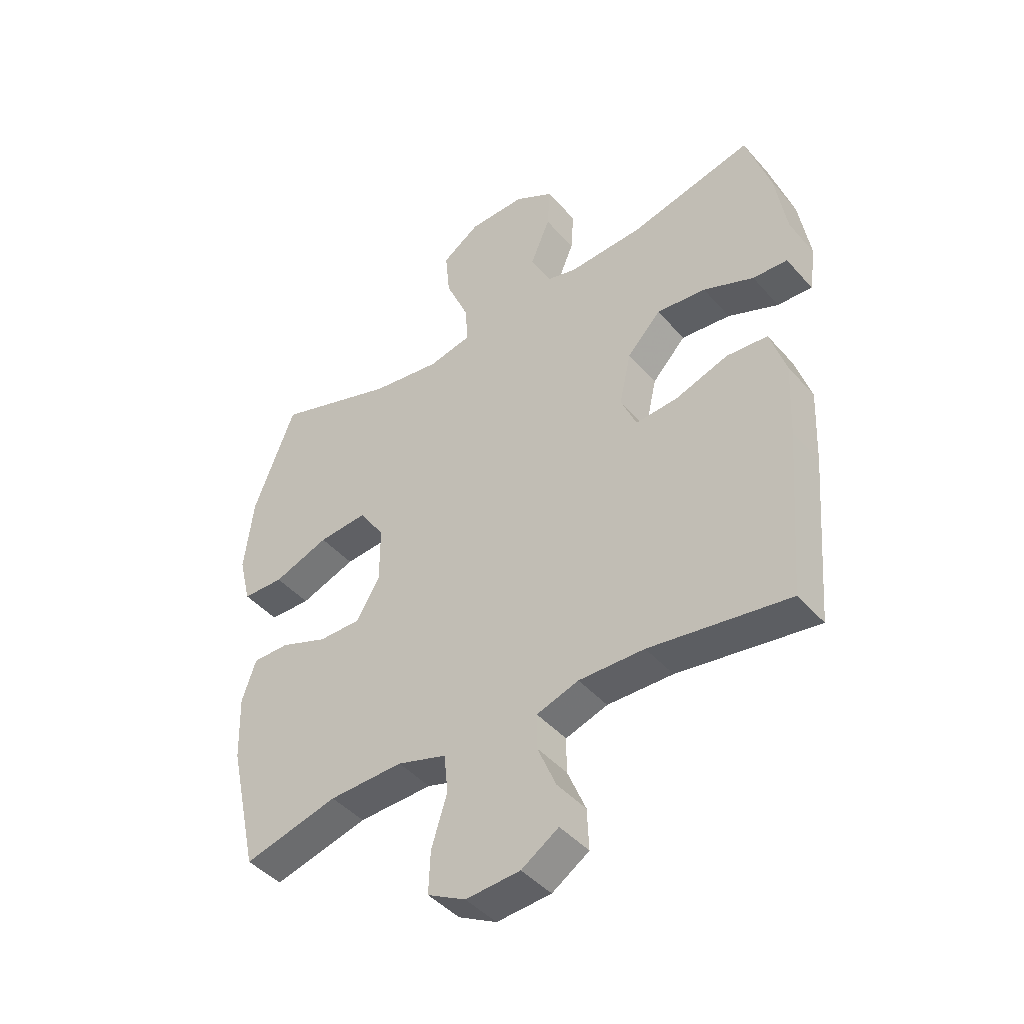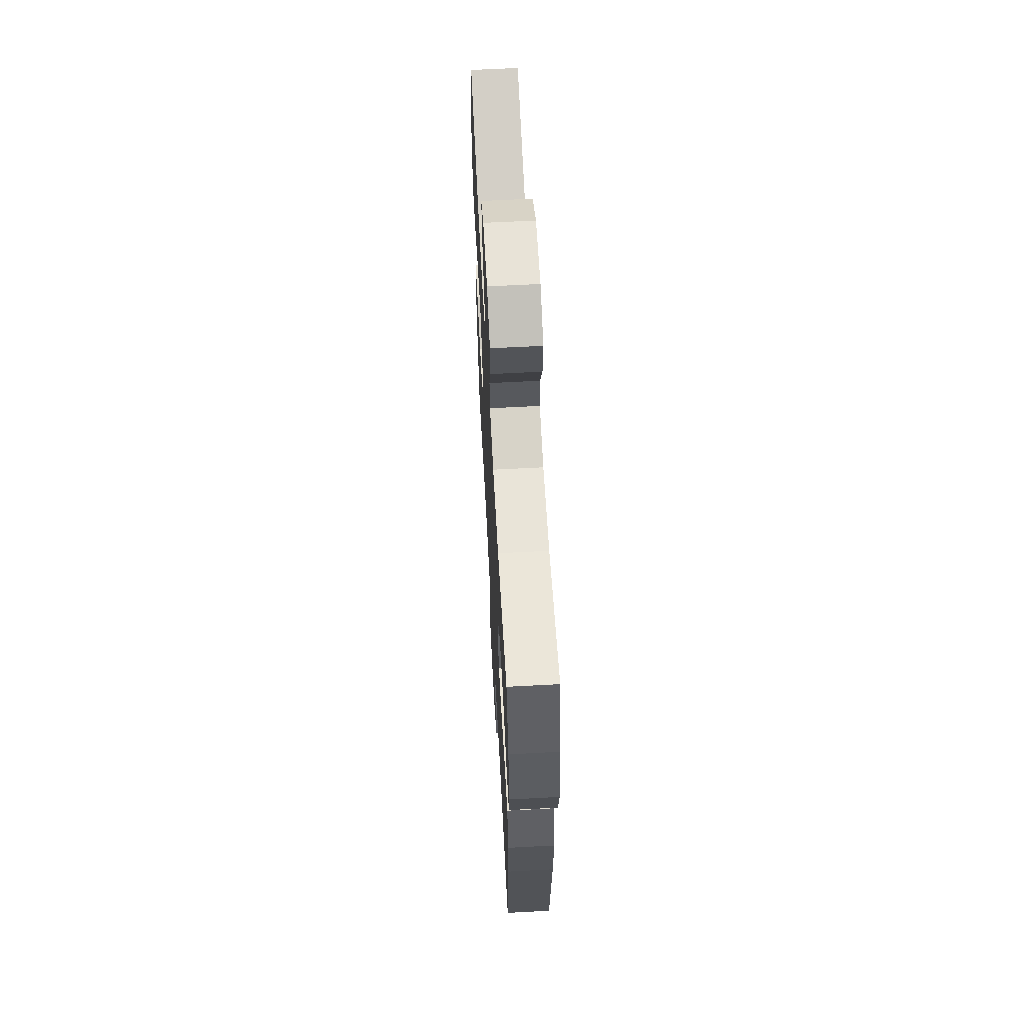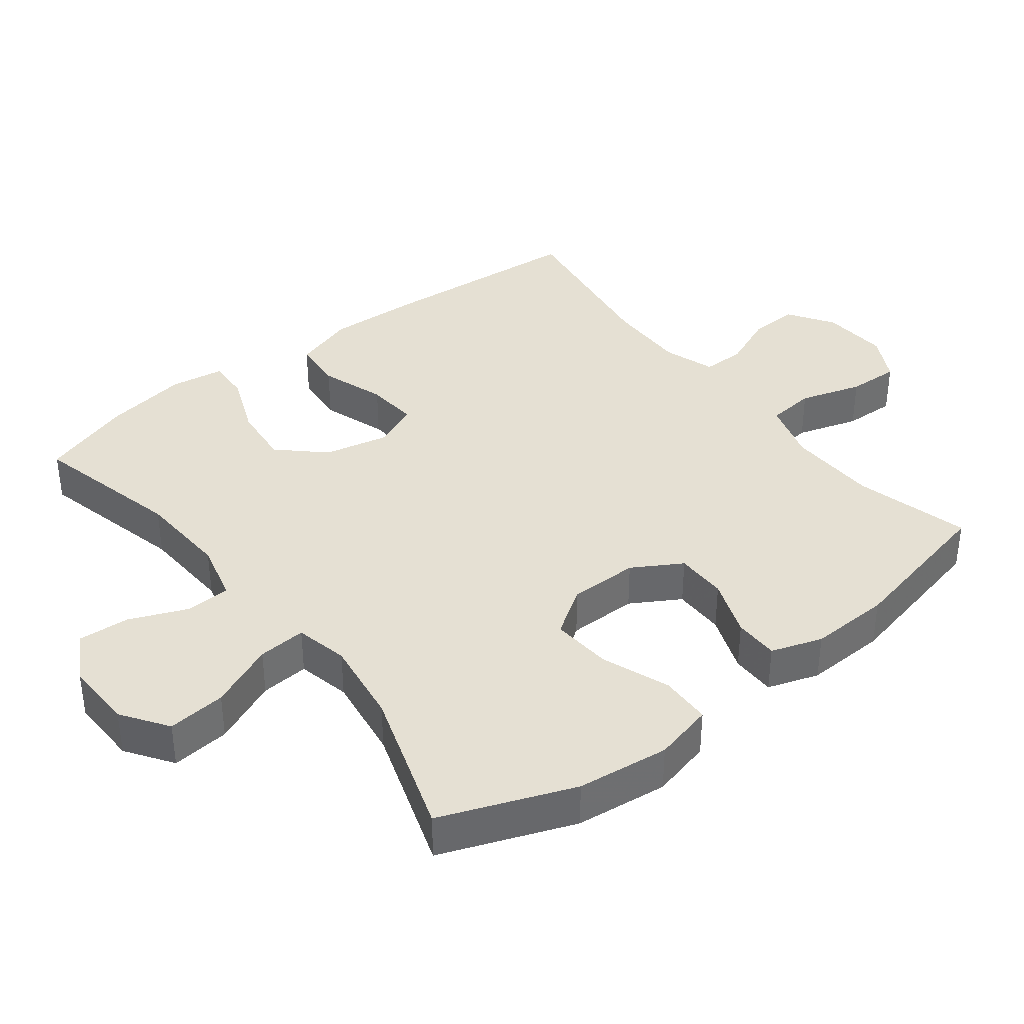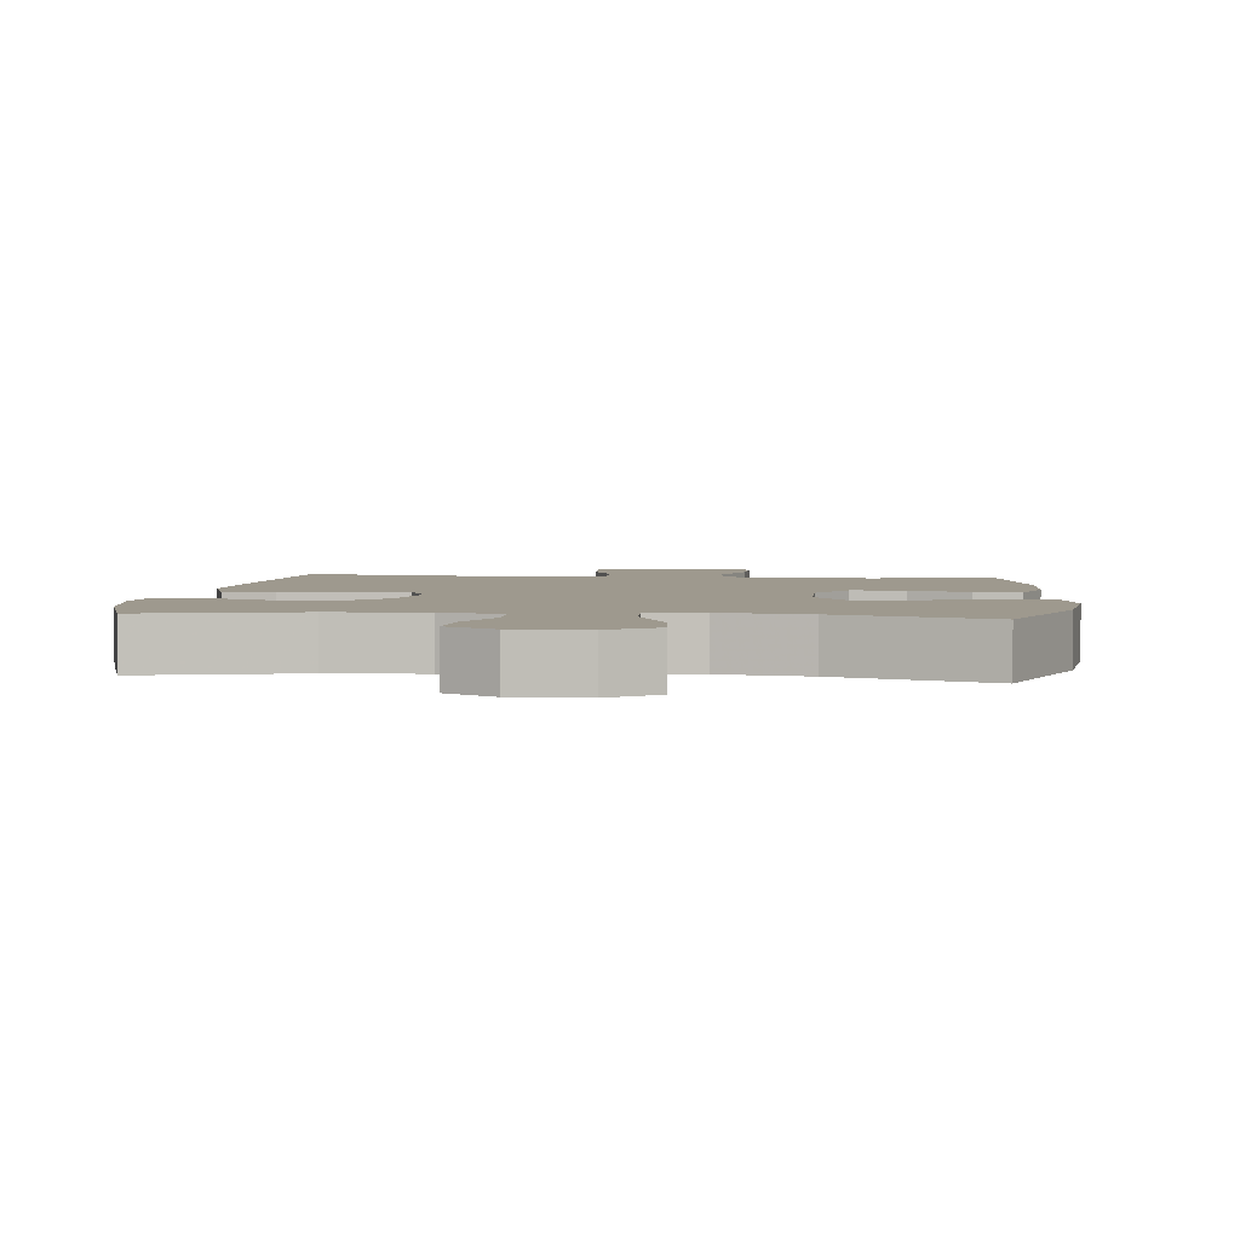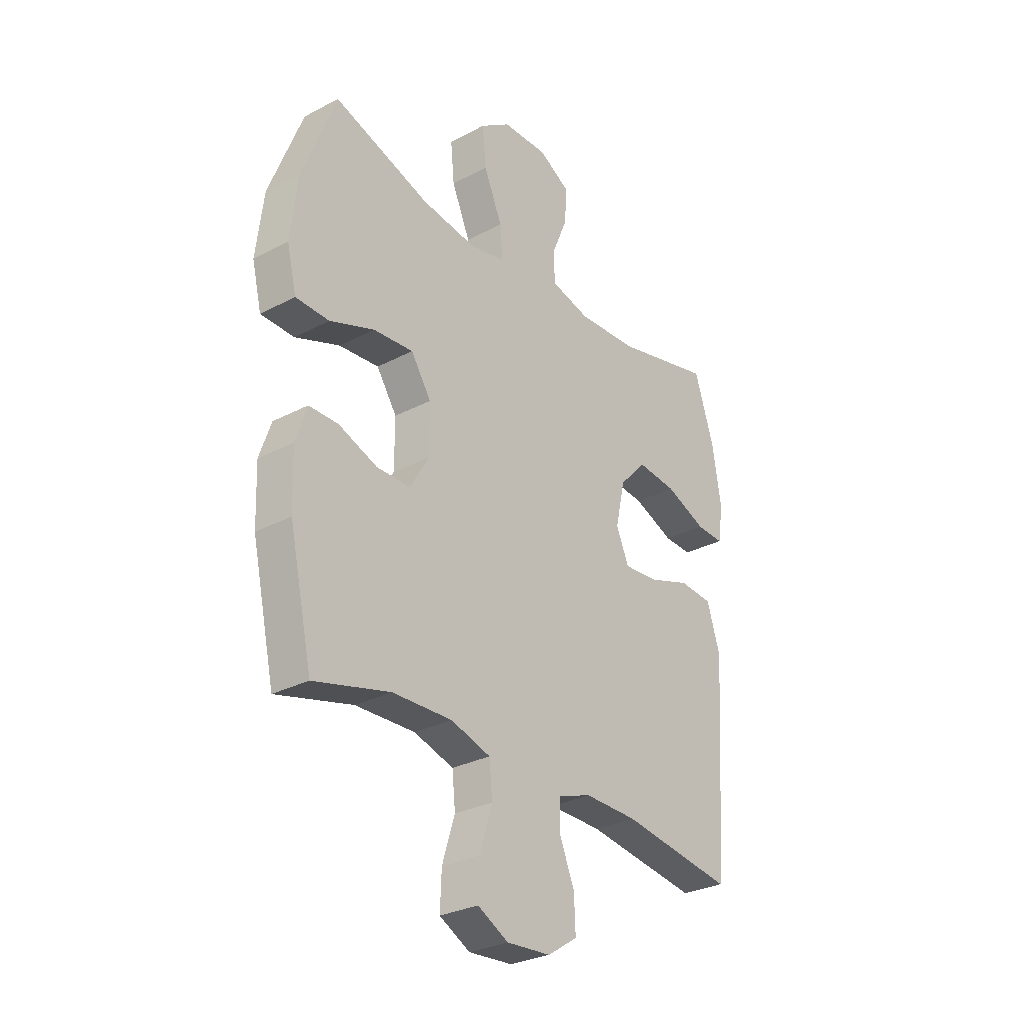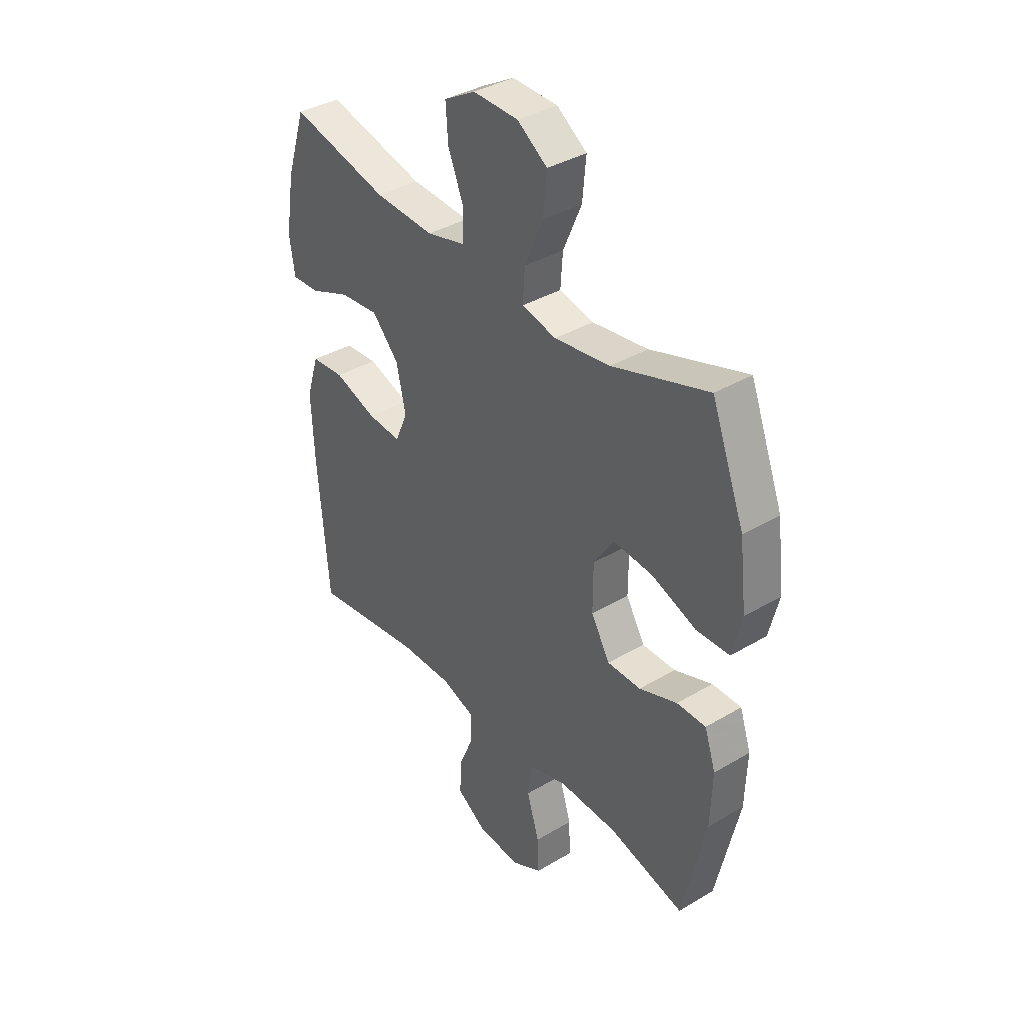
<metadata>
{"format":"obj","ext":"obj","renderer":"f3d","projection":"perspective","resolution":1024,"background":"white","views":[{"elev":-44.0,"azim":-142.1,"up":"+Z"},{"elev":63.1,"azim":-93.1,"up":"+Z"},{"elev":38.0,"azim":52.1,"up":"+Y"},{"elev":3.5,"azim":6.3,"up":"+Y"},{"elev":-29.4,"azim":128.0,"up":"+Z"},{"elev":37.5,"azim":52.7,"up":"+Z"}]}
</metadata>
<code>
v 0.5 0.07 0.5
v 0.574 0.07 0.308
v 0.59 0.07 0.174
v 0.569 0.07 0.087
v 0.495 0.07 0.085
v 0.396 0.07 0.122
v 0.308 0.07 0.129
v 0.263 0.07 0.061
v 0.263 0.07 -0.04
v 0.305 0.07 -0.111
v 0.38 0.07 -0.111
v 0.465 0.07 -0.079
v 0.53 0.07 -0.079
v 0.555 0.07 -0.153
v 0.551 0.07 -0.27
v 0.5 0.07 -0.5
v 0.332 0.07 -0.456
v 0.2 0.07 -0.452
v 0.112 0.07 -0.479
v 0.105 0.07 -0.549
v 0.133 0.07 -0.639
v 0.136 0.07 -0.714
v 0.068 0.07 -0.75
v -0.029 0.07 -0.743
v -0.095 0.07 -0.7
v -0.092 0.07 -0.627
v -0.059 0.07 -0.548
v -0.059 0.07 -0.486
v -0.134 0.07 -0.461
v -0.251 0.07 -0.463
v -0.5 0.07 -0.5
v -0.524 0.07 -0.2
v -0.53 0.07 -0.065
v -0.502 0.07 0.024
v -0.428 0.07 0.03
v -0.334 0.07 -0.002
v -0.258 0.07 -0.008
v -0.23 0.07 0.057
v -0.251 0.07 0.151
v -0.311 0.07 0.215
v -0.399 0.07 0.206
v -0.489 0.07 0.169
v -0.551 0.07 0.166
v -0.563 0.07 0.244
v -0.543 0.07 0.367
v -0.5 0.07 0.5
v -0.281 0.07 0.447
v -0.148 0.07 0.44
v -0.062 0.07 0.462
v -0.059 0.07 0.527
v -0.094 0.07 0.611
v -0.099 0.07 0.686
v -0.029 0.07 0.726
v 0.072 0.07 0.724
v 0.139 0.07 0.678
v 0.131 0.07 0.593
v 0.09 0.07 0.498
v 0.085 0.07 0.428
v 0.162 0.07 0.411
v 0.286 0.07 0.429
v 0.5 0 0.5
v 0.574 0 0.308
v 0.59 0 0.174
v 0.569 0 0.087
v 0.495 0 0.085
v 0.396 0 0.122
v 0.308 0 0.129
v 0.263 0 0.061
v 0.263 0 -0.04
v 0.305 0 -0.111
v 0.38 0 -0.111
v 0.465 0 -0.079
v 0.53 0 -0.079
v 0.555 0 -0.153
v 0.551 0 -0.27
v 0.5 0 -0.5
v 0.332 0 -0.456
v 0.2 0 -0.452
v 0.112 0 -0.479
v 0.105 0 -0.549
v 0.133 0 -0.639
v 0.136 0 -0.714
v 0.068 0 -0.75
v -0.029 0 -0.743
v -0.095 0 -0.7
v -0.092 0 -0.627
v -0.059 0 -0.548
v -0.059 0 -0.486
v -0.134 0 -0.461
v -0.251 0 -0.463
v -0.5 0 -0.5
v -0.524 0 -0.2
v -0.53 0 -0.065
v -0.502 0 0.024
v -0.428 0 0.03
v -0.334 0 -0.002
v -0.258 0 -0.008
v -0.23 0 0.057
v -0.251 0 0.151
v -0.311 0 0.215
v -0.399 0 0.206
v -0.489 0 0.169
v -0.551 0 0.166
v -0.563 0 0.244
v -0.543 0 0.367
v -0.5 0 0.5
v -0.281 0 0.447
v -0.148 0 0.44
v -0.062 0 0.462
v -0.059 0 0.527
v -0.094 0 0.611
v -0.099 0 0.686
v -0.029 0 0.726
v 0.072 0 0.724
v 0.139 0 0.678
v 0.131 0 0.593
v 0.09 0 0.498
v 0.085 0 0.428
v 0.162 0 0.411
v 0.286 0 0.429
f 54 55 56 57
f 54 57 58
f 53 54 58
f 50 51 52 53
f 49 50 53 58
f 48 49 58
f 44 45 46 47
f 44 47 48
f 41 42 43 44
f 40 41 44 48
f 39 40 48 58
f 33 34 35 36
f 33 36 37
f 30 31 32 33
f 29 30 33 37
f 28 29 37 38
f 24 25 26 27
f 24 27 28
f 23 24 28
f 20 21 22 23
f 19 20 23 28
f 18 19 28 38
f 14 15 16 17
f 11 12 13 14
f 10 11 14 17
f 9 10 17 18
f 3 4 5 6
f 3 6 7
f 60 1 2 3
f 59 60 3 7
f 8 9 18 38
f 38 39 58 59
f 7 8 38 59
f 117 116 115 114
f 118 117 114
f 118 114 113
f 113 112 111 110
f 118 113 110 109
f 118 109 108
f 107 106 105 104
f 108 107 104
f 104 103 102 101
f 108 104 101 100
f 118 108 100 99
f 96 95 94 93
f 97 96 93
f 93 92 91 90
f 97 93 90 89
f 98 97 89 88
f 87 86 85 84
f 88 87 84
f 88 84 83
f 83 82 81 80
f 88 83 80 79
f 98 88 79 78
f 77 76 75 74
f 74 73 72 71
f 77 74 71 70
f 78 77 70 69
f 66 65 64 63
f 67 66 63
f 63 62 61 120
f 67 63 120 119
f 98 78 69 68
f 119 118 99 98
f 119 98 68 67
f 1 61 62 2
f 2 62 63 3
f 3 63 64 4
f 4 64 65 5
f 5 65 66 6
f 6 66 67 7
f 7 67 68 8
f 8 68 69 9
f 9 69 70 10
f 10 70 71 11
f 11 71 72 12
f 12 72 73 13
f 13 73 74 14
f 14 74 75 15
f 15 75 76 16
f 16 76 77 17
f 17 77 78 18
f 18 78 79 19
f 19 79 80 20
f 20 80 81 21
f 21 81 82 22
f 22 82 83 23
f 23 83 84 24
f 24 84 85 25
f 25 85 86 26
f 26 86 87 27
f 27 87 88 28
f 28 88 89 29
f 29 89 90 30
f 30 90 91 31
f 31 91 92 32
f 32 92 93 33
f 33 93 94 34
f 34 94 95 35
f 35 95 96 36
f 36 96 97 37
f 37 97 98 38
f 38 98 99 39
f 39 99 100 40
f 40 100 101 41
f 41 101 102 42
f 42 102 103 43
f 43 103 104 44
f 44 104 105 45
f 45 105 106 46
f 46 106 107 47
f 47 107 108 48
f 48 108 109 49
f 49 109 110 50
f 50 110 111 51
f 51 111 112 52
f 52 112 113 53
f 53 113 114 54
f 54 114 115 55
f 55 115 116 56
f 56 116 117 57
f 57 117 118 58
f 58 118 119 59
f 59 119 120 60
f 60 120 61 1

</code>
